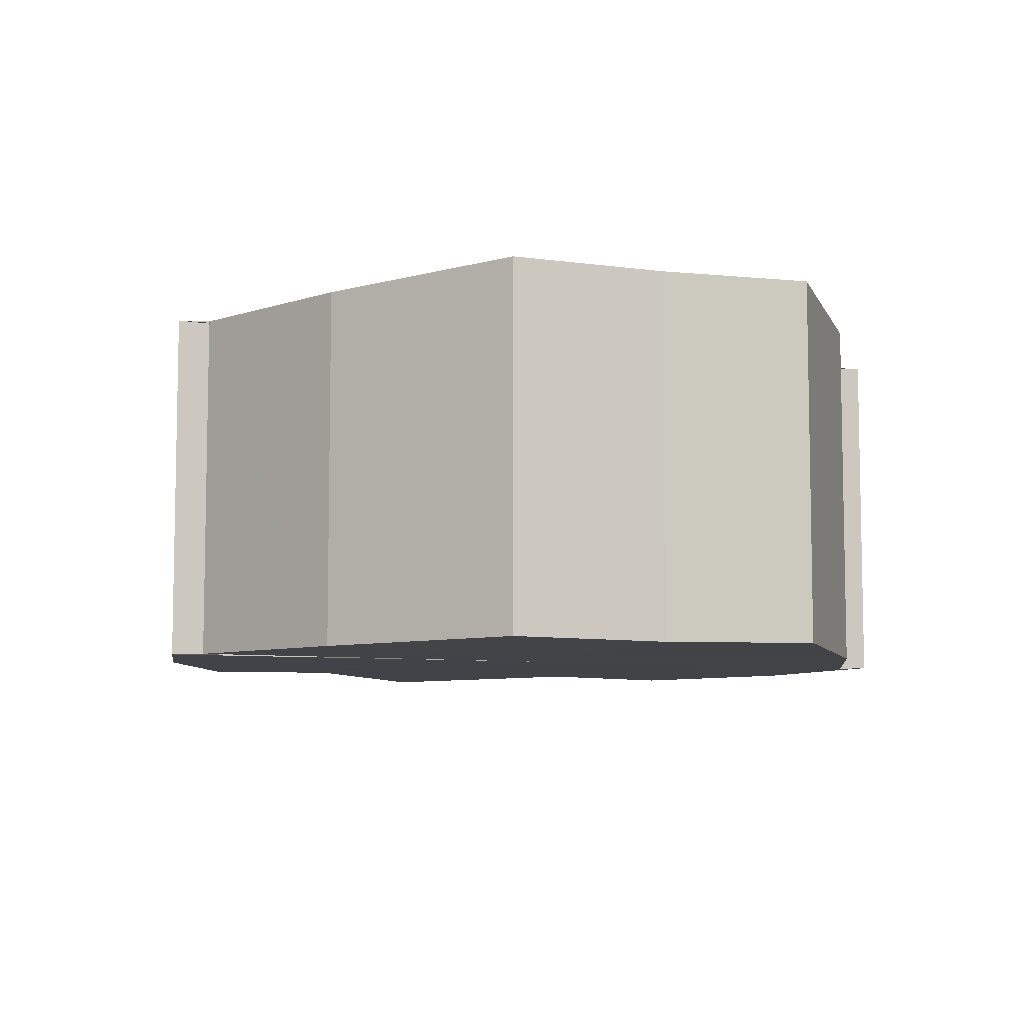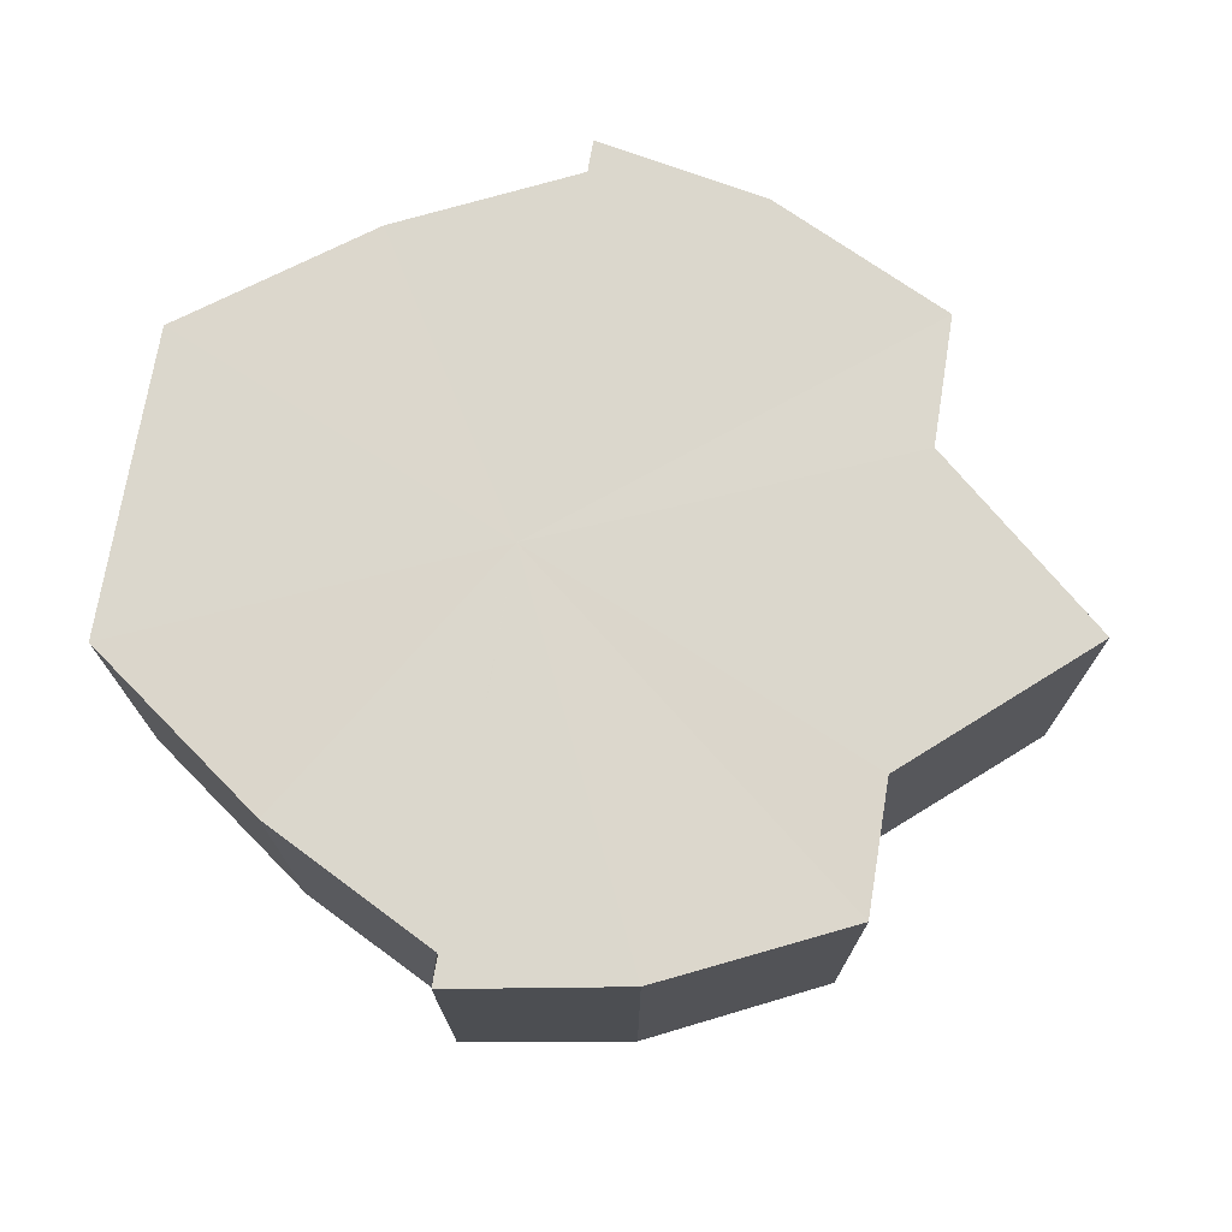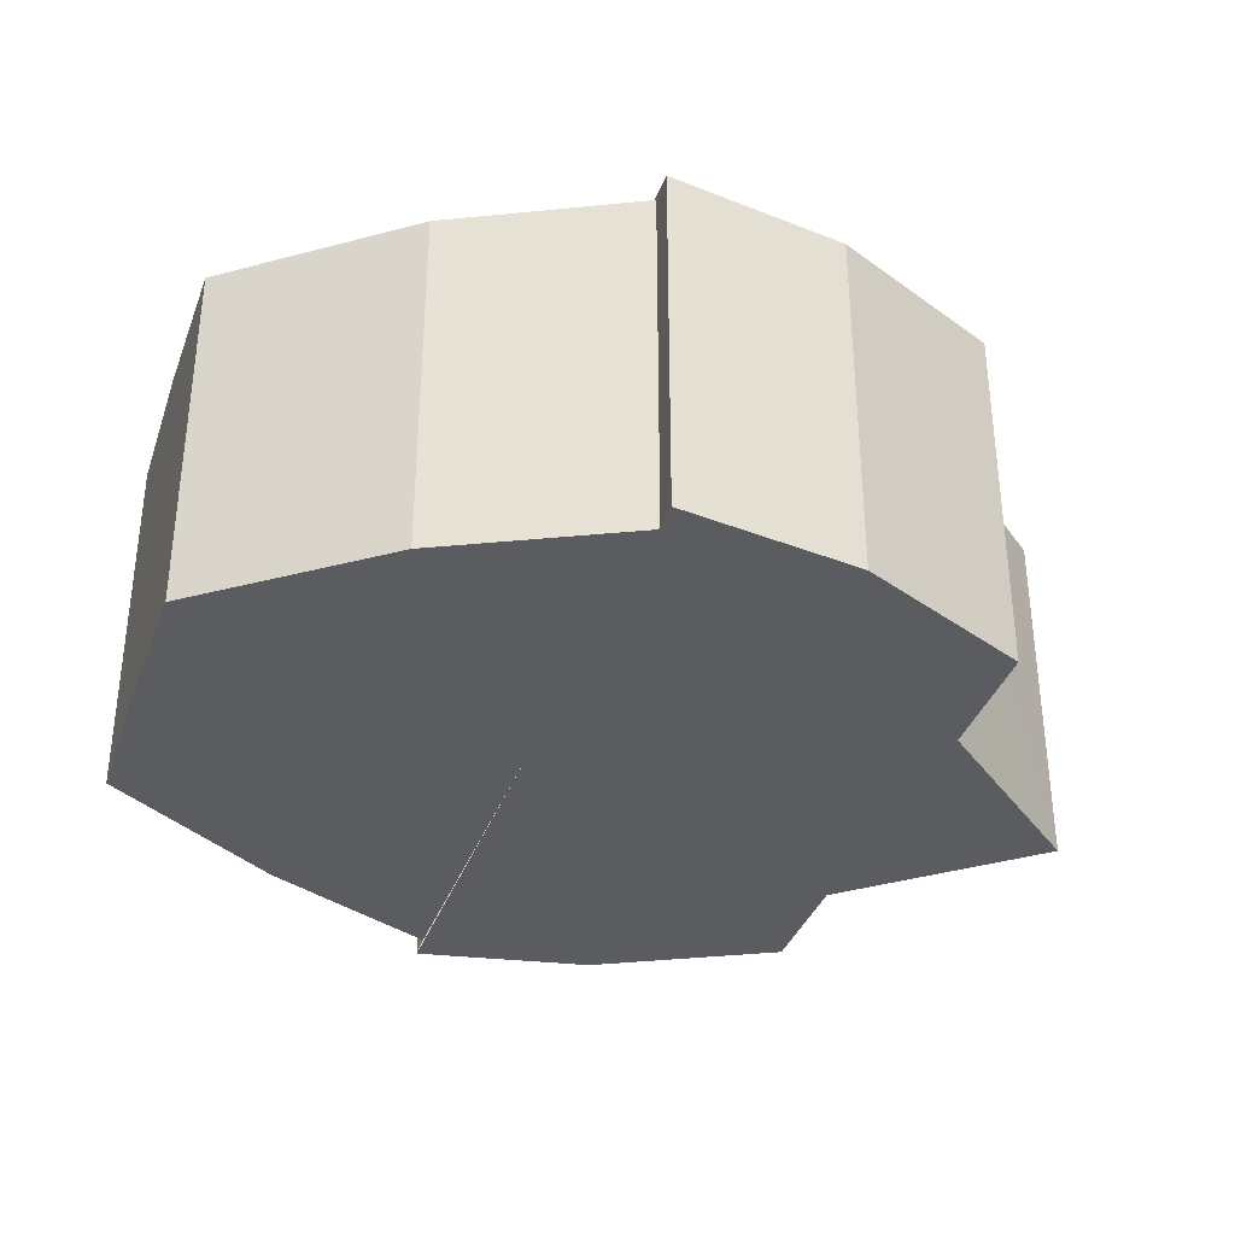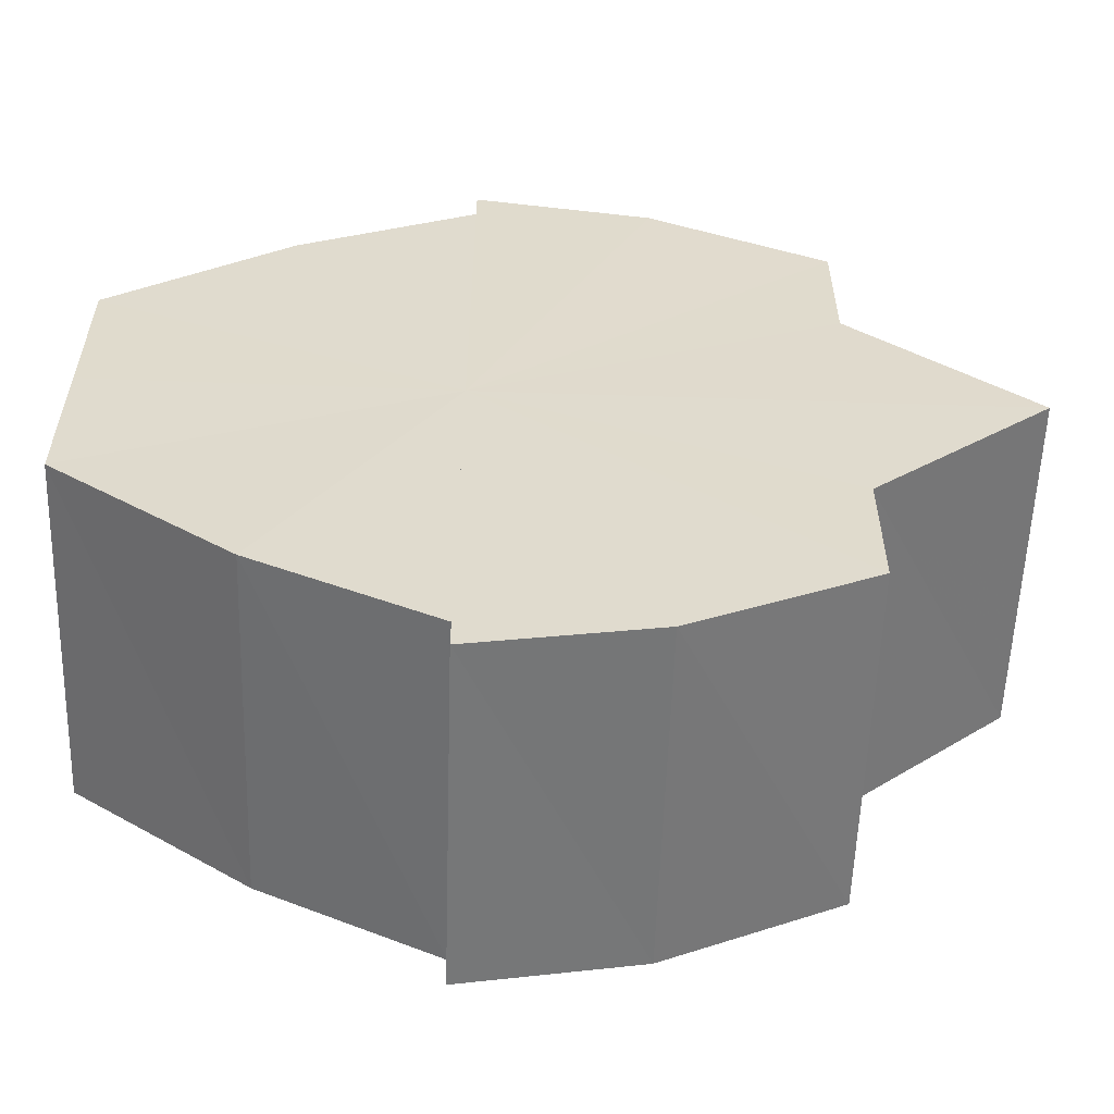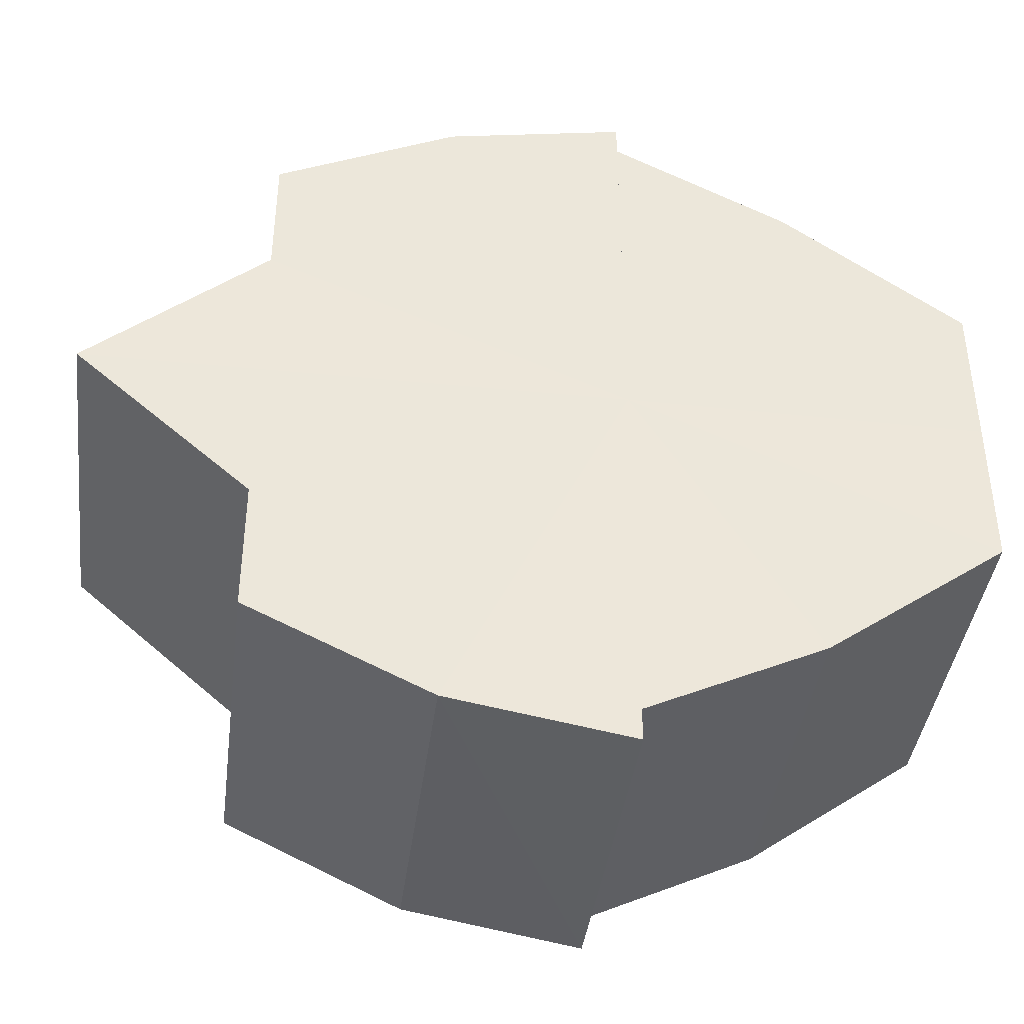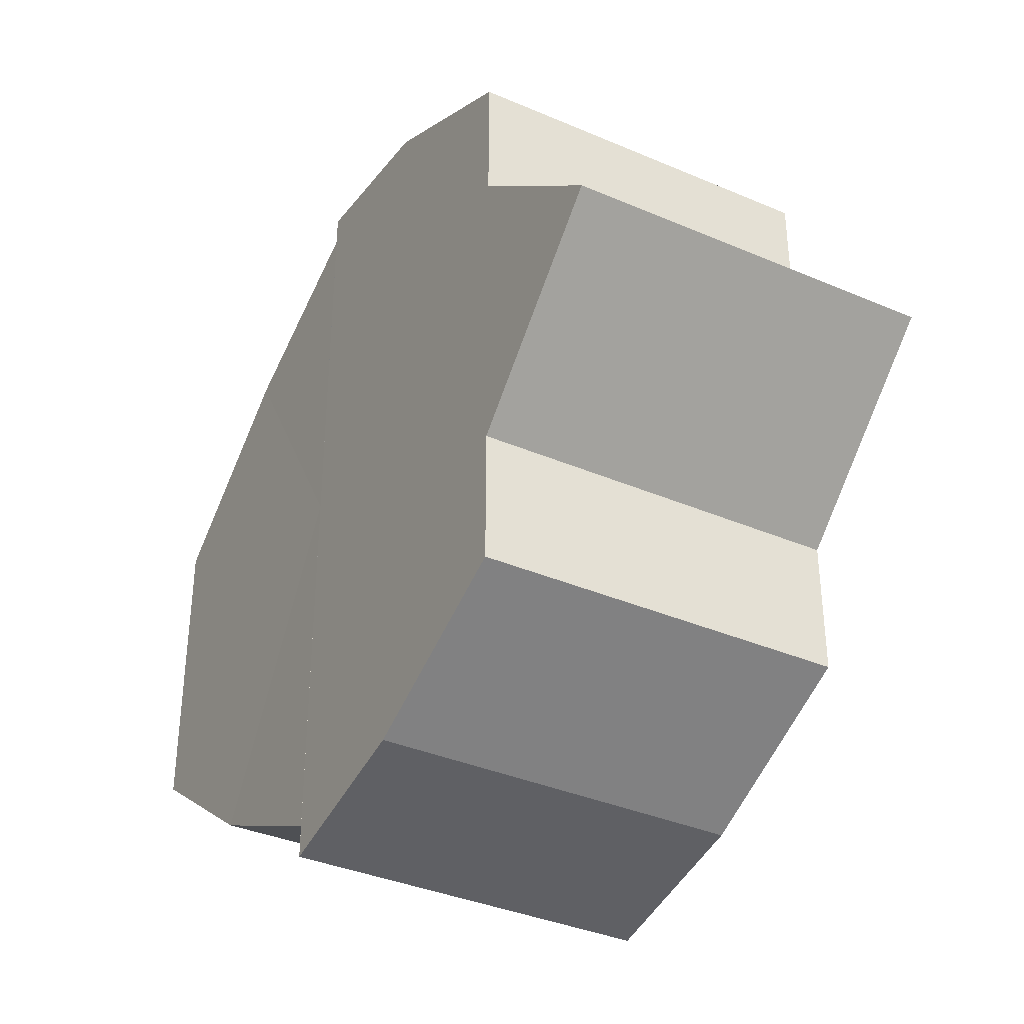
<metadata>
{"format":"obj","ext":"obj","renderer":"f3d","projection":"perspective","resolution":1024,"background":"white","views":[{"elev":-7.3,"azim":70.8,"up":"+Y"},{"elev":73.2,"azim":-170.4,"up":"+Y"},{"elev":-34.4,"azim":162.0,"up":"+Y"},{"elev":-56.9,"azim":178.1,"up":"+Z"},{"elev":-40.8,"azim":-7.1,"up":"+Z"},{"elev":-36.7,"azim":-119.2,"up":"+Z"}]}
</metadata>
<code>
o 15345
v 2209 1869 14.34
v 2209 1869 14.34
v 2209 1869 14.34
v 2209 1869 14.34
v 2209 1869 14.34
v 2209 1869 14.34
v 2209 1869 14.33
v 2209 1869 14.33
v 2209 1869 14.33
v 2209 1869 14.32
v 2209 1869 14.33
v 2209 1869 14.31
v 2209 1869 14.32
v 2209 1869 14.3
v 2209 1869 14.31
v 2209 1869 14.3
v 2209 1869 14.3
v 2209 1869 14.34
v 2209 1869 14.33
v 2209 1869 14.33
v 2209 1869 14.33
v 2209 1869 14.33
v 2209 1869 14.32
v 2209 1869 14.32
v 2209 1869 14.31
v 2209 1869 14.31
v 2209 1869 14.3
v 2209 1869 14.3
v 2209 1869 14.3
v 2209 1869 14.3
v 2209 1869 14.29
v 2209 1869 14.3
v 2209 1869 14.29
v 2209 1869 14.29
v 2209 1869 14.32
v 2209 1869 14.3
v 2209 1869 14.3
v 2209 1869 14.31
v 2209 1869 14.32
v 2209 1869 14.31
v 2209 1869 14.32
v 2209 1869 14.33
v 2209 1869 14.3
v 2209 1869 14.31
v 2209 1869 14.33
v 2209 1869 14.3
v 2209 1869 14.3
v 2209 1869 14.34
v 2209 1869 14.29
v 2209 1869 14.3
v 2209 1869 14.34
v 2209 1869 14.29
v 2209 1869 14.3
v 2209 1869 14.34
v 2209 1869 14.34
v 2209 1869 14.3
v 2209 1869 14.3
v 2209 1869 14.33
v 2209 1869 14.34
v 2209 1869 14.31
v 2209 1869 14.3
v 2209 1869 14.32
v 2209 1869 14.31
v 2209 1869 14.33
v 2209 1869 14.33
v 2209 1869 14.32
v 2209 1869 14.33
v 2209 1869 14.32
v 2209 1869 14.33
v 2209 1869 14.33
v 2209 1869 14.33
v 2209 1869 14.34
v 2209 1869 14.33
v 2209 1869 14.34
v 2209 1869 14.34
v 2209 1869 14.33
v 2209 1869 14.34
v 2209 1869 14.33
v 2209 1869 14.32
v 2209 1869 14.31
v 2209 1869 14.3
v 2209 1869 14.3
v 2209 1869 14.32
v 2209 1869 14.34
v 2209 1869 14.33
v 2209 1869 14.33
v 2209 1869 14.32
v 2209 1869 14.31
v 2209 1869 14.3
v 2209 1869 14.3
v 2209 1869 14.34
v 2209 1869 14.34
v 2209 1869 14.33
v 2209 1869 14.33
v 2209 1869 14.32
v 2209 1869 14.31
v 2209 1869 14.3
v 2209 1869 14.3
f 1 2 3
f 4 2 5
f 6 7 5
f 7 8 9
f 8 10 11
f 10 12 13
f 12 14 15
f 14 16 17
f 18 19 20
f 20 21 22
f 22 23 24
f 24 25 26
f 26 27 28
f 28 29 30
f 29 31 32
f 32 33 34
f 35 36 33
f 35 37 36
f 35 38 37
f 35 39 38
f 40 39 41
f 35 42 39
f 43 44 40
f 35 45 42
f 46 47 43
f 35 48 45
f 49 50 46
f 35 51 48
f 52 53 49
f 54 51 55
f 53 56 57
f 58 59 54
f 56 60 61
f 60 62 63
f 64 65 58
f 66 67 64
f 68 69 66
f 69 70 71
f 70 72 73
f 72 74 75
f 35 76 77
f 35 78 76
f 35 79 78
f 35 80 79
f 35 81 80
f 35 82 81
f 83 84 85
f 83 85 86
f 83 86 87
f 83 87 88
f 83 88 89
f 83 89 90
f 83 91 92
f 83 93 91
f 83 94 93
f 83 95 94
f 83 96 95
f 83 97 96
f 83 98 97
f 83 34 98

</code>
